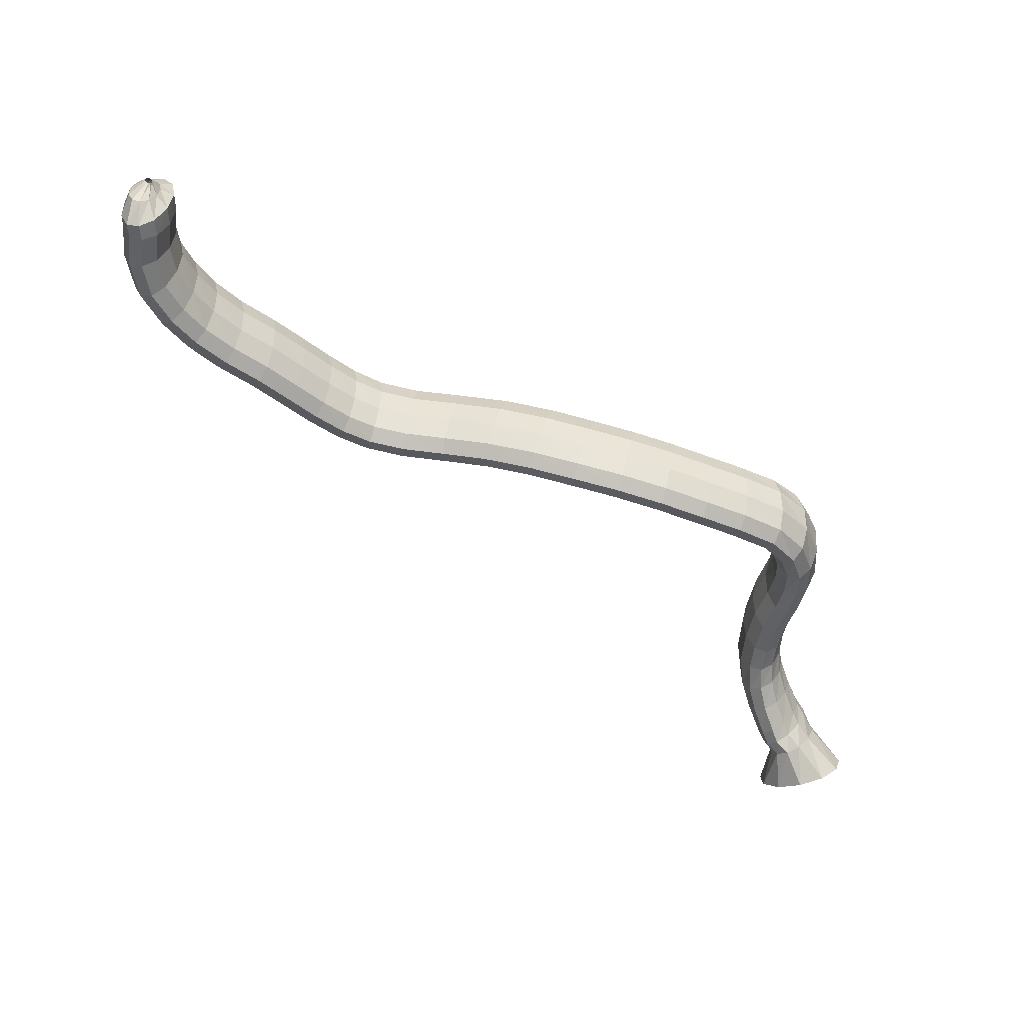
<metadata>
{"format":"obj","ext":"obj","renderer":"f3d","projection":"perspective","resolution":1024,"background":"white","views":[{"elev":-38.7,"azim":97.8,"up":"+Z"}]}
</metadata>
<code>
g tube1
v 171.9 159.9 110.5
v 173.7 160.1 108.4
v 175.3 161.9 106.8
v 176.2 164.5 106.4
v 176 167.2 107.2
v 175 169.1 109
v 173.3 169.6 111.2
v 171.5 168.6 113.1
v 170.2 166.3 114.1
v 169.8 163.5 113.9
v 170.5 161.1 112.6
v 171.9 159.9 110.5
v 175.6 161.7 113.1
v 177.3 161.5 110.9
v 178.7 162.1 109.5
v 179.4 163.3 109.1
v 179.1 164.8 110
v 178 166 111.8
v 176.3 166.6 114
v 174.7 166.4 115.9
v 173.6 165.5 116.8
v 173.4 164.1 116.6
v 174.1 162.7 115.2
v 175.6 161.7 113.1
v 176.4 161.1 114.1
v 177.9 160.7 111.9
v 179.4 161.1 110.4
v 180.3 162.2 110.1
v 180.4 163.6 111.1
v 179.5 164.9 113
v 178.1 165.8 115.3
v 176.5 165.8 117.2
v 175.3 165 118.1
v 174.8 163.7 117.8
v 175.2 162.2 116.3
v 176.4 161.1 114.1
v 177.8 160.3 115.1
v 179.4 160.1 112.8
v 180.7 160.6 111.3
v 181.5 161.8 111
v 181.4 163.2 111.9
v 180.5 164.5 113.9
v 179.1 165.1 116.2
v 177.6 165 118.2
v 176.5 164.1 119.1
v 176.1 162.7 118.8
v 176.6 161.3 117.3
v 177.8 160.3 115.1
v 180.6 159.3 116.9
v 182.1 159.2 114.6
v 183.3 159.8 113
v 183.9 161.1 112.7
v 183.7 162.5 113.6
v 182.8 163.7 115.6
v 181.4 164.2 118
v 180 163.9 120
v 179 163 121
v 178.8 161.6 120.7
v 179.4 160.2 119.2
v 180.6 159.3 116.9
v 183.7 158.6 118.6
v 185 158.6 116.2
v 185.9 159.4 114.5
v 186.3 160.8 114.1
v 186 162.2 115
v 185.1 163.2 117.1
v 183.8 163.6 119.6
v 182.6 163.1 121.7
v 181.9 162 122.8
v 181.9 160.6 122.6
v 182.5 159.3 121
v 183.7 158.6 118.6
v 187.2 158.5 120.1
v 188.1 158.7 117.5
v 188.6 159.7 115.7
v 188.7 161 115.2
v 188.2 162.4 116.1
v 187.3 163.3 118.3
v 186.3 163.5 120.9
v 185.6 162.9 123.2
v 185.3 161.7 124.4
v 185.5 160.3 124.2
v 186.2 159.1 122.6
v 187.2 158.5 120.1
v 191 159.3 121
v 191.4 159.5 118.4
v 191.6 160.4 116.4
v 191.3 161.7 115.9
v 190.7 163 116.8
v 190 163.9 119.1
v 189.4 164.1 121.8
v 189.1 163.6 124.2
v 189.2 162.4 125.5
v 189.6 161.1 125.3
v 190.3 159.9 123.6
v 191 159.3 121
v 195 160.7 121.6
v 195.2 160.8 118.9
v 195 161.6 116.9
v 194.6 162.9 116.3
v 194 164.2 117.3
v 193.4 165.1 119.5
v 193.1 165.4 122.3
v 193 164.9 124.7
v 193.3 163.8 126.1
v 193.9 162.5 125.9
v 194.5 161.3 124.2
v 195 160.7 121.6
v 198.8 162.4 121.8
v 198.8 162.4 119
v 198.6 163.2 117.1
v 198.1 164.4 116.5
v 197.6 165.8 117.5
v 197.2 166.8 119.7
v 197 167.1 122.5
v 197.2 166.7 124.9
v 197.5 165.7 126.3
v 198 164.3 126.1
v 198.5 163.1 124.4
v 198.8 162.4 121.8
v 202.1 163.4 121.6
v 202 163.4 118.9
v 201.7 164.3 116.9
v 201.5 165.6 116.4
v 201.3 167 117.4
v 201.2 168 119.7
v 201.3 168.3 122.5
v 201.5 167.9 124.9
v 201.7 166.7 126.2
v 201.9 165.3 126
v 202.1 164.1 124.3
v 202.1 163.4 121.6
v 205 163.5 121.3
v 204.9 163.7 118.6
v 204.9 164.7 116.6
v 205 166 116.2
v 205.2 167.4 117.2
v 205.4 168.3 119.5
v 205.5 168.5 122.3
v 205.6 167.9 124.8
v 205.6 166.7 126
v 205.4 165.2 125.7
v 205.2 164.1 123.9
v 205 163.5 121.3
v 207.4 162.9 121
v 207.5 163.2 118.3
v 208 164.2 116.4
v 208.6 165.4 116
v 209.2 166.6 117.2
v 209.5 167.3 119.6
v 209.6 167.3 122.4
v 209.3 166.6 124.7
v 208.7 165.4 125.9
v 208.1 164.2 125.5
v 207.6 163.2 123.7
v 207.4 162.9 121
v 209.4 161.3 120.9
v 209.9 161.6 118.2
v 210.8 162.4 116.4
v 211.8 163.4 116.1
v 212.7 164.2 117.4
v 213.1 164.7 119.8
v 212.9 164.7 122.6
v 212.2 164.1 124.9
v 211.2 163.2 126
v 210.2 162.2 125.5
v 209.5 161.5 123.6
v 209.4 161.3 120.9
v 211.6 158.2 121
v 212.2 158.5 118.3
v 213.3 159 116.6
v 214.5 159.8 116.3
v 215.5 160.5 117.6
v 215.8 160.9 120
v 215.5 160.9 122.8
v 214.6 160.5 125.1
v 213.5 159.8 126.2
v 212.3 159 125.6
v 211.7 158.4 123.7
v 211.6 158.2 121
v 213.8 154.6 121.3
v 214.5 154.7 118.6
v 215.7 155.2 116.9
v 216.9 155.9 116.7
v 217.9 156.5 117.9
v 218.2 157 120.4
v 217.8 157.1 123.2
v 216.9 156.8 125.4
v 215.6 156.2 126.5
v 214.4 155.5 125.9
v 213.8 154.9 124
v 213.8 154.6 121.3
v 215.8 150.8 121.8
v 216.6 150.7 119.2
v 217.9 151 117.5
v 219.2 151.5 117.3
v 220.2 152.2 118.6
v 220.4 152.8 121
v 220 153 123.8
v 218.9 152.9 126
v 217.5 152.5 127
v 216.3 151.9 126.4
v 215.7 151.2 124.5
v 215.8 150.8 121.8
v 217.3 146.9 122.7
v 218.2 146.6 120.1
v 219.5 146.6 118.5
v 220.9 147 118.2
v 221.9 147.6 119.5
v 222.1 148.3 121.9
v 221.6 148.8 124.6
v 220.4 148.9 126.8
v 219 148.7 127.8
v 217.8 148.2 127.2
v 217.1 147.5 125.3
v 217.3 146.9 122.7
v 218.3 142.8 123.8
v 219.2 142.2 121.3
v 220.6 142 119.7
v 222 142.3 119.5
v 223 142.9 120.8
v 223.3 143.6 123.1
v 222.7 144.3 125.8
v 221.5 144.7 128
v 220.1 144.7 128.9
v 218.8 144.2 128.3
v 218.2 143.5 126.4
v 218.3 142.8 123.8
v 219 138.5 125.2
v 219.9 137.8 122.7
v 221.3 137.5 121.2
v 222.7 137.6 121
v 223.8 138.1 122.3
v 224.1 138.9 124.6
v 223.5 139.7 127.3
v 222.3 140.2 129.4
v 220.9 140.3 130.3
v 219.6 139.9 129.7
v 218.9 139.3 127.8
v 219 138.5 125.2
v 219.5 133.7 126.7
v 220.3 133 124.2
v 221.7 132.7 122.6
v 223.1 132.7 122.5
v 224.2 133.2 123.8
v 224.5 133.8 126.1
v 224 134.5 128.8
v 222.9 135.1 131
v 221.4 135.2 131.9
v 220.1 135 131.3
v 219.4 134.4 129.4
v 219.5 133.7 126.7
v 219.7 128.6 128
v 220.5 128.2 125.4
v 221.9 127.9 123.8
v 223.3 128 123.6
v 224.4 128.4 124.9
v 224.7 128.9 127.4
v 224.2 129.4 130.1
v 223.1 129.8 132.3
v 221.6 129.9 133.2
v 220.3 129.7 132.6
v 219.6 129.2 130.6
v 219.7 128.6 128
v 220.3 123.5 128.8
v 221.1 123.3 126.2
v 222.4 123.3 124.6
v 223.8 123.6 124.4
v 224.9 124 125.7
v 225.2 124.5 128.1
v 224.7 124.8 130.9
v 223.6 124.9 133.1
v 222.2 124.7 134.1
v 220.9 124.3 133.5
v 220.2 123.9 131.5
v 220.3 123.5 128.8
v 221.8 119 129.4
v 222.6 119 126.8
v 223.8 119.5 125.1
v 225 120.1 124.8
v 226 120.7 126.1
v 226.3 121.2 128.6
v 225.9 121.3 131.3
v 224.9 121.1 133.6
v 223.6 120.5 134.6
v 222.5 119.8 134.1
v 221.8 119.3 132.1
v 221.8 119 129.4
v 224.4 115.5 129.8
v 224.9 115.8 127.2
v 225.9 116.5 125.4
v 226.9 117.4 125.1
v 227.8 118.3 126.3
v 228.1 118.8 128.7
v 227.9 118.8 131.5
v 227.1 118.3 133.8
v 226 117.5 134.9
v 225 116.5 134.4
v 224.4 115.8 132.5
v 224.4 115.5 129.8
v 227.4 112.8 130.1
v 227.8 113.1 127.4
v 228.6 113.9 125.6
v 229.5 115 125.2
v 230.3 115.9 126.5
v 230.6 116.5 128.9
v 230.4 116.5 131.7
v 229.8 115.9 134
v 228.9 114.9 135.1
v 228 113.9 134.7
v 227.4 113.1 132.8
v 227.4 112.8 130.1
v 230.4 110.3 130.2
v 230.8 110.6 127.5
v 231.6 111.5 125.7
v 232.5 112.6 125.4
v 233.2 113.6 126.6
v 233.6 114.1 129
v 233.4 114.1 131.8
v 232.8 113.5 134.2
v 232 112.5 135.3
v 231.1 111.4 134.8
v 230.5 110.6 132.9
v 230.4 110.3 130.2
v 233.5 107.8 130.4
v 233.9 108.2 127.7
v 234.7 109 125.9
v 235.6 110 125.6
v 236.4 111 126.8
v 236.8 111.5 129.2
v 236.6 111.5 132
v 235.9 110.9 134.3
v 235 110 135.4
v 234.1 108.9 135
v 233.6 108.1 133.1
v 233.5 107.8 130.4
v 236.5 105 130.6
v 237 105.3 127.9
v 237.8 106.1 126.1
v 238.7 107.2 125.7
v 239.5 108.2 127
v 239.8 108.7 129.4
v 239.6 108.8 132.2
v 238.9 108.2 134.5
v 238 107.2 135.6
v 237.2 106.1 135.2
v 236.6 105.3 133.3
v 236.5 105 130.6
v 240 102.4 130.9
v 240.4 102.7 128.2
v 241.1 103.5 126.4
v 241.9 104.7 126
v 242.5 105.8 127.2
v 242.7 106.5 129.6
v 242.6 106.6 132.4
v 242 106 134.7
v 241.2 104.9 135.9
v 240.5 103.7 135.5
v 240.1 102.8 133.6
v 240 102.4 130.9
v 243.6 100.5 131.2
v 244 100.8 128.5
v 244.5 101.7 126.7
v 245.1 103 126.2
v 245.5 104.2 127.4
v 245.6 105 129.7
v 245.4 105.1 132.5
v 244.9 104.5 134.9
v 244.4 103.4 136.1
v 243.8 102.1 135.7
v 243.6 101 133.9
v 243.6 100.5 131.2
v 247.5 99.32 131.7
v 248 99.5 129
v 248.4 100.4 127.1
v 248.7 101.7 126.6
v 248.7 103.1 127.7
v 248.6 104 130
v 248.2 104.2 132.8
v 247.8 103.7 135.2
v 247.4 102.5 136.4
v 247.2 101.1 136.1
v 247.3 99.92 134.3
v 247.5 99.32 131.7
v 251.6 99.21 132.4
v 252.1 99.39 129.7
v 252.3 100.3 127.8
v 252.3 101.6 127.3
v 252 103 128.3
v 251.4 104 130.5
v 250.9 104.2 133.3
v 250.5 103.6 135.7
v 250.3 102.4 136.9
v 250.5 101 136.7
v 251 99.82 135
v 251.6 99.21 132.4
v 254.7 99.99 133
v 255.2 100.2 130.4
v 255.4 101.1 128.5
v 255.3 102.4 127.9
v 254.8 103.8 128.9
v 254.1 104.7 131.1
v 253.5 104.9 133.9
v 253.1 104.3 136.3
v 253.1 103.1 137.5
v 253.5 101.7 137.3
v 254.1 100.6 135.6
v 254.7 99.99 133
v 255.7 100.1 133.3
v 256.4 100.3 130.6
v 256.8 101.2 128.7
v 256.9 102.6 128.2
v 256.5 103.9 129.2
v 256 104.9 131.5
v 255.3 105.1 134.2
v 254.7 104.5 136.5
v 254.5 103.4 137.8
v 254.6 101.9 137.5
v 255.1 100.7 135.8
v 255.7 100.1 133.3
v 257.3 101.1 133.6
v 257.8 101.3 132.1
v 258.1 101.9 131
v 258 102.7 130.6
v 257.6 103.4 131.2
v 256.9 103.9 132.5
v 256.3 104 134
v 255.9 103.6 135.4
v 255.8 102.9 136.2
v 256.1 102 136
v 256.6 101.4 135.1
v 257.3 101.1 133.6
v 258 102.9 133.9
v 258.1 102.9 133.5
v 258.1 103.1 133.2
v 258.1 103.3 133.2
v 257.9 103.4 133.3
v 257.7 103.5 133.6
v 257.5 103.5 134
v 257.4 103.3 134.3
v 257.5 103.2 134.5
v 257.6 103 134.5
v 257.8 102.9 134.3
v 258 102.9 133.9
f 1 2 14
f 14 13 1
f 2 3 15
f 15 14 2
f 3 4 16
f 16 15 3
f 4 5 17
f 17 16 4
f 5 6 18
f 18 17 5
f 6 7 19
f 19 18 6
f 7 8 20
f 20 19 7
f 8 9 21
f 21 20 8
f 9 10 22
f 22 21 9
f 10 11 23
f 23 22 10
f 11 12 24
f 24 23 11
f 13 14 26
f 26 25 13
f 14 15 27
f 27 26 14
f 15 16 28
f 28 27 15
f 16 17 29
f 29 28 16
f 17 18 30
f 30 29 17
f 18 19 31
f 31 30 18
f 19 20 32
f 32 31 19
f 20 21 33
f 33 32 20
f 21 22 34
f 34 33 21
f 22 23 35
f 35 34 22
f 23 24 36
f 36 35 23
f 25 26 38
f 38 37 25
f 26 27 39
f 39 38 26
f 27 28 40
f 40 39 27
f 28 29 41
f 41 40 28
f 29 30 42
f 42 41 29
f 30 31 43
f 43 42 30
f 31 32 44
f 44 43 31
f 32 33 45
f 45 44 32
f 33 34 46
f 46 45 33
f 34 35 47
f 47 46 34
f 35 36 48
f 48 47 35
f 37 38 50
f 50 49 37
f 38 39 51
f 51 50 38
f 39 40 52
f 52 51 39
f 40 41 53
f 53 52 40
f 41 42 54
f 54 53 41
f 42 43 55
f 55 54 42
f 43 44 56
f 56 55 43
f 44 45 57
f 57 56 44
f 45 46 58
f 58 57 45
f 46 47 59
f 59 58 46
f 47 48 60
f 60 59 47
f 49 50 62
f 62 61 49
f 50 51 63
f 63 62 50
f 51 52 64
f 64 63 51
f 52 53 65
f 65 64 52
f 53 54 66
f 66 65 53
f 54 55 67
f 67 66 54
f 55 56 68
f 68 67 55
f 56 57 69
f 69 68 56
f 57 58 70
f 70 69 57
f 58 59 71
f 71 70 58
f 59 60 72
f 72 71 59
f 61 62 74
f 74 73 61
f 62 63 75
f 75 74 62
f 63 64 76
f 76 75 63
f 64 65 77
f 77 76 64
f 65 66 78
f 78 77 65
f 66 67 79
f 79 78 66
f 67 68 80
f 80 79 67
f 68 69 81
f 81 80 68
f 69 70 82
f 82 81 69
f 70 71 83
f 83 82 70
f 71 72 84
f 84 83 71
f 73 74 86
f 86 85 73
f 74 75 87
f 87 86 74
f 75 76 88
f 88 87 75
f 76 77 89
f 89 88 76
f 77 78 90
f 90 89 77
f 78 79 91
f 91 90 78
f 79 80 92
f 92 91 79
f 80 81 93
f 93 92 80
f 81 82 94
f 94 93 81
f 82 83 95
f 95 94 82
f 83 84 96
f 96 95 83
f 85 86 98
f 98 97 85
f 86 87 99
f 99 98 86
f 87 88 100
f 100 99 87
f 88 89 101
f 101 100 88
f 89 90 102
f 102 101 89
f 90 91 103
f 103 102 90
f 91 92 104
f 104 103 91
f 92 93 105
f 105 104 92
f 93 94 106
f 106 105 93
f 94 95 107
f 107 106 94
f 95 96 108
f 108 107 95
f 97 98 110
f 110 109 97
f 98 99 111
f 111 110 98
f 99 100 112
f 112 111 99
f 100 101 113
f 113 112 100
f 101 102 114
f 114 113 101
f 102 103 115
f 115 114 102
f 103 104 116
f 116 115 103
f 104 105 117
f 117 116 104
f 105 106 118
f 118 117 105
f 106 107 119
f 119 118 106
f 107 108 120
f 120 119 107
f 109 110 122
f 122 121 109
f 110 111 123
f 123 122 110
f 111 112 124
f 124 123 111
f 112 113 125
f 125 124 112
f 113 114 126
f 126 125 113
f 114 115 127
f 127 126 114
f 115 116 128
f 128 127 115
f 116 117 129
f 129 128 116
f 117 118 130
f 130 129 117
f 118 119 131
f 131 130 118
f 119 120 132
f 132 131 119
f 121 122 134
f 134 133 121
f 122 123 135
f 135 134 122
f 123 124 136
f 136 135 123
f 124 125 137
f 137 136 124
f 125 126 138
f 138 137 125
f 126 127 139
f 139 138 126
f 127 128 140
f 140 139 127
f 128 129 141
f 141 140 128
f 129 130 142
f 142 141 129
f 130 131 143
f 143 142 130
f 131 132 144
f 144 143 131
f 133 134 146
f 146 145 133
f 134 135 147
f 147 146 134
f 135 136 148
f 148 147 135
f 136 137 149
f 149 148 136
f 137 138 150
f 150 149 137
f 138 139 151
f 151 150 138
f 139 140 152
f 152 151 139
f 140 141 153
f 153 152 140
f 141 142 154
f 154 153 141
f 142 143 155
f 155 154 142
f 143 144 156
f 156 155 143
f 145 146 158
f 158 157 145
f 146 147 159
f 159 158 146
f 147 148 160
f 160 159 147
f 148 149 161
f 161 160 148
f 149 150 162
f 162 161 149
f 150 151 163
f 163 162 150
f 151 152 164
f 164 163 151
f 152 153 165
f 165 164 152
f 153 154 166
f 166 165 153
f 154 155 167
f 167 166 154
f 155 156 168
f 168 167 155
f 157 158 170
f 170 169 157
f 158 159 171
f 171 170 158
f 159 160 172
f 172 171 159
f 160 161 173
f 173 172 160
f 161 162 174
f 174 173 161
f 162 163 175
f 175 174 162
f 163 164 176
f 176 175 163
f 164 165 177
f 177 176 164
f 165 166 178
f 178 177 165
f 166 167 179
f 179 178 166
f 167 168 180
f 180 179 167
f 169 170 182
f 182 181 169
f 170 171 183
f 183 182 170
f 171 172 184
f 184 183 171
f 172 173 185
f 185 184 172
f 173 174 186
f 186 185 173
f 174 175 187
f 187 186 174
f 175 176 188
f 188 187 175
f 176 177 189
f 189 188 176
f 177 178 190
f 190 189 177
f 178 179 191
f 191 190 178
f 179 180 192
f 192 191 179
f 181 182 194
f 194 193 181
f 182 183 195
f 195 194 182
f 183 184 196
f 196 195 183
f 184 185 197
f 197 196 184
f 185 186 198
f 198 197 185
f 186 187 199
f 199 198 186
f 187 188 200
f 200 199 187
f 188 189 201
f 201 200 188
f 189 190 202
f 202 201 189
f 190 191 203
f 203 202 190
f 191 192 204
f 204 203 191
f 193 194 206
f 206 205 193
f 194 195 207
f 207 206 194
f 195 196 208
f 208 207 195
f 196 197 209
f 209 208 196
f 197 198 210
f 210 209 197
f 198 199 211
f 211 210 198
f 199 200 212
f 212 211 199
f 200 201 213
f 213 212 200
f 201 202 214
f 214 213 201
f 202 203 215
f 215 214 202
f 203 204 216
f 216 215 203
f 205 206 218
f 218 217 205
f 206 207 219
f 219 218 206
f 207 208 220
f 220 219 207
f 208 209 221
f 221 220 208
f 209 210 222
f 222 221 209
f 210 211 223
f 223 222 210
f 211 212 224
f 224 223 211
f 212 213 225
f 225 224 212
f 213 214 226
f 226 225 213
f 214 215 227
f 227 226 214
f 215 216 228
f 228 227 215
f 217 218 230
f 230 229 217
f 218 219 231
f 231 230 218
f 219 220 232
f 232 231 219
f 220 221 233
f 233 232 220
f 221 222 234
f 234 233 221
f 222 223 235
f 235 234 222
f 223 224 236
f 236 235 223
f 224 225 237
f 237 236 224
f 225 226 238
f 238 237 225
f 226 227 239
f 239 238 226
f 227 228 240
f 240 239 227
f 229 230 242
f 242 241 229
f 230 231 243
f 243 242 230
f 231 232 244
f 244 243 231
f 232 233 245
f 245 244 232
f 233 234 246
f 246 245 233
f 234 235 247
f 247 246 234
f 235 236 248
f 248 247 235
f 236 237 249
f 249 248 236
f 237 238 250
f 250 249 237
f 238 239 251
f 251 250 238
f 239 240 252
f 252 251 239
f 241 242 254
f 254 253 241
f 242 243 255
f 255 254 242
f 243 244 256
f 256 255 243
f 244 245 257
f 257 256 244
f 245 246 258
f 258 257 245
f 246 247 259
f 259 258 246
f 247 248 260
f 260 259 247
f 248 249 261
f 261 260 248
f 249 250 262
f 262 261 249
f 250 251 263
f 263 262 250
f 251 252 264
f 264 263 251
f 253 254 266
f 266 265 253
f 254 255 267
f 267 266 254
f 255 256 268
f 268 267 255
f 256 257 269
f 269 268 256
f 257 258 270
f 270 269 257
f 258 259 271
f 271 270 258
f 259 260 272
f 272 271 259
f 260 261 273
f 273 272 260
f 261 262 274
f 274 273 261
f 262 263 275
f 275 274 262
f 263 264 276
f 276 275 263
f 265 266 278
f 278 277 265
f 266 267 279
f 279 278 266
f 267 268 280
f 280 279 267
f 268 269 281
f 281 280 268
f 269 270 282
f 282 281 269
f 270 271 283
f 283 282 270
f 271 272 284
f 284 283 271
f 272 273 285
f 285 284 272
f 273 274 286
f 286 285 273
f 274 275 287
f 287 286 274
f 275 276 288
f 288 287 275
f 277 278 290
f 290 289 277
f 278 279 291
f 291 290 278
f 279 280 292
f 292 291 279
f 280 281 293
f 293 292 280
f 281 282 294
f 294 293 281
f 282 283 295
f 295 294 282
f 283 284 296
f 296 295 283
f 284 285 297
f 297 296 284
f 285 286 298
f 298 297 285
f 286 287 299
f 299 298 286
f 287 288 300
f 300 299 287
f 289 290 302
f 302 301 289
f 290 291 303
f 303 302 290
f 291 292 304
f 304 303 291
f 292 293 305
f 305 304 292
f 293 294 306
f 306 305 293
f 294 295 307
f 307 306 294
f 295 296 308
f 308 307 295
f 296 297 309
f 309 308 296
f 297 298 310
f 310 309 297
f 298 299 311
f 311 310 298
f 299 300 312
f 312 311 299
f 301 302 314
f 314 313 301
f 302 303 315
f 315 314 302
f 303 304 316
f 316 315 303
f 304 305 317
f 317 316 304
f 305 306 318
f 318 317 305
f 306 307 319
f 319 318 306
f 307 308 320
f 320 319 307
f 308 309 321
f 321 320 308
f 309 310 322
f 322 321 309
f 310 311 323
f 323 322 310
f 311 312 324
f 324 323 311
f 313 314 326
f 326 325 313
f 314 315 327
f 327 326 314
f 315 316 328
f 328 327 315
f 316 317 329
f 329 328 316
f 317 318 330
f 330 329 317
f 318 319 331
f 331 330 318
f 319 320 332
f 332 331 319
f 320 321 333
f 333 332 320
f 321 322 334
f 334 333 321
f 322 323 335
f 335 334 322
f 323 324 336
f 336 335 323
f 325 326 338
f 338 337 325
f 326 327 339
f 339 338 326
f 327 328 340
f 340 339 327
f 328 329 341
f 341 340 328
f 329 330 342
f 342 341 329
f 330 331 343
f 343 342 330
f 331 332 344
f 344 343 331
f 332 333 345
f 345 344 332
f 333 334 346
f 346 345 333
f 334 335 347
f 347 346 334
f 335 336 348
f 348 347 335
f 337 338 350
f 350 349 337
f 338 339 351
f 351 350 338
f 339 340 352
f 352 351 339
f 340 341 353
f 353 352 340
f 341 342 354
f 354 353 341
f 342 343 355
f 355 354 342
f 343 344 356
f 356 355 343
f 344 345 357
f 357 356 344
f 345 346 358
f 358 357 345
f 346 347 359
f 359 358 346
f 347 348 360
f 360 359 347
f 349 350 362
f 362 361 349
f 350 351 363
f 363 362 350
f 351 352 364
f 364 363 351
f 352 353 365
f 365 364 352
f 353 354 366
f 366 365 353
f 354 355 367
f 367 366 354
f 355 356 368
f 368 367 355
f 356 357 369
f 369 368 356
f 357 358 370
f 370 369 357
f 358 359 371
f 371 370 358
f 359 360 372
f 372 371 359
f 361 362 374
f 374 373 361
f 362 363 375
f 375 374 362
f 363 364 376
f 376 375 363
f 364 365 377
f 377 376 364
f 365 366 378
f 378 377 365
f 366 367 379
f 379 378 366
f 367 368 380
f 380 379 367
f 368 369 381
f 381 380 368
f 369 370 382
f 382 381 369
f 370 371 383
f 383 382 370
f 371 372 384
f 384 383 371
f 373 374 386
f 386 385 373
f 374 375 387
f 387 386 374
f 375 376 388
f 388 387 375
f 376 377 389
f 389 388 376
f 377 378 390
f 390 389 377
f 378 379 391
f 391 390 378
f 379 380 392
f 392 391 379
f 380 381 393
f 393 392 380
f 381 382 394
f 394 393 381
f 382 383 395
f 395 394 382
f 383 384 396
f 396 395 383
f 385 386 398
f 398 397 385
f 386 387 399
f 399 398 386
f 387 388 400
f 400 399 387
f 388 389 401
f 401 400 388
f 389 390 402
f 402 401 389
f 390 391 403
f 403 402 390
f 391 392 404
f 404 403 391
f 392 393 405
f 405 404 392
f 393 394 406
f 406 405 393
f 394 395 407
f 407 406 394
f 395 396 408
f 408 407 395
f 397 398 410
f 410 409 397
f 398 399 411
f 411 410 398
f 399 400 412
f 412 411 399
f 400 401 413
f 413 412 400
f 401 402 414
f 414 413 401
f 402 403 415
f 415 414 402
f 403 404 416
f 416 415 403
f 404 405 417
f 417 416 404
f 405 406 418
f 418 417 405
f 406 407 419
f 419 418 406
f 407 408 420
f 420 419 407
f 409 410 422
f 422 421 409
f 410 411 423
f 423 422 410
f 411 412 424
f 424 423 411
f 412 413 425
f 425 424 412
f 413 414 426
f 426 425 413
f 414 415 427
f 427 426 414
f 415 416 428
f 428 427 415
f 416 417 429
f 429 428 416
f 417 418 430
f 430 429 417
f 418 419 431
f 431 430 418
f 419 420 432
f 432 431 419
f 421 422 434
f 434 433 421
f 422 423 435
f 435 434 422
f 423 424 436
f 436 435 423
f 424 425 437
f 437 436 424
f 425 426 438
f 438 437 425
f 426 427 439
f 439 438 426
f 427 428 440
f 440 439 427
f 428 429 441
f 441 440 428
f 429 430 442
f 442 441 429
f 430 431 443
f 443 442 430
f 431 432 444
f 444 443 431
g

</code>
